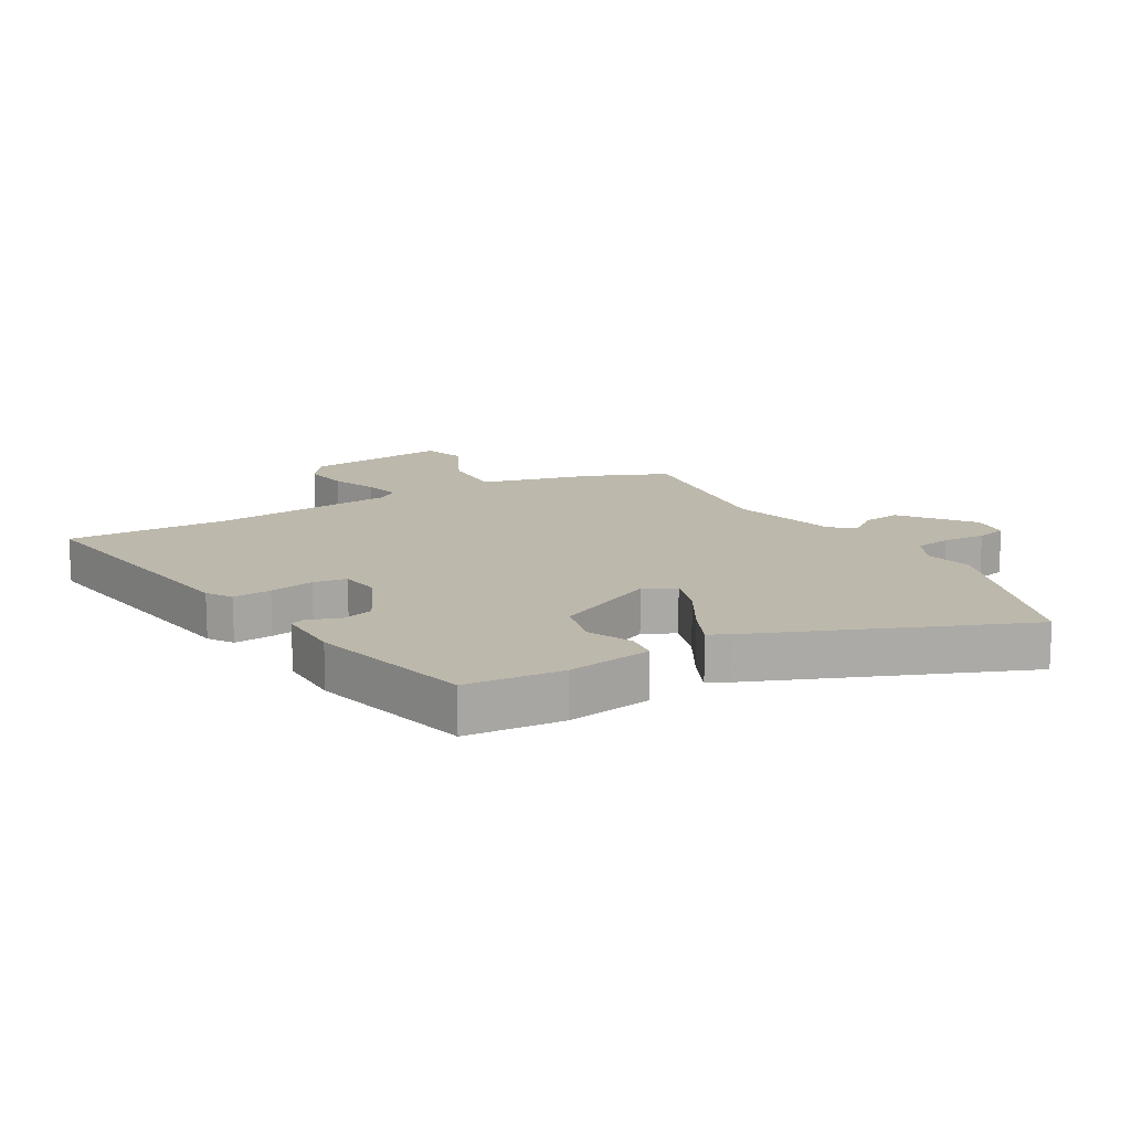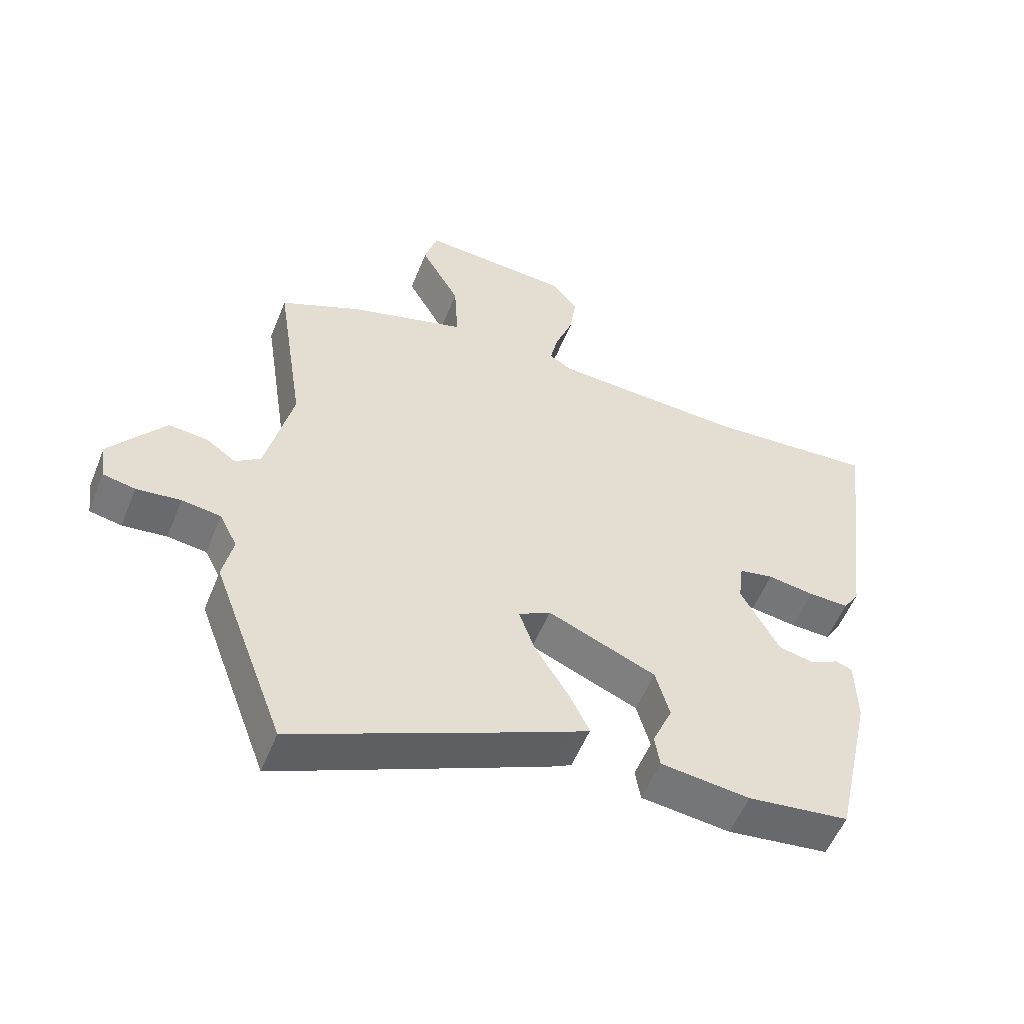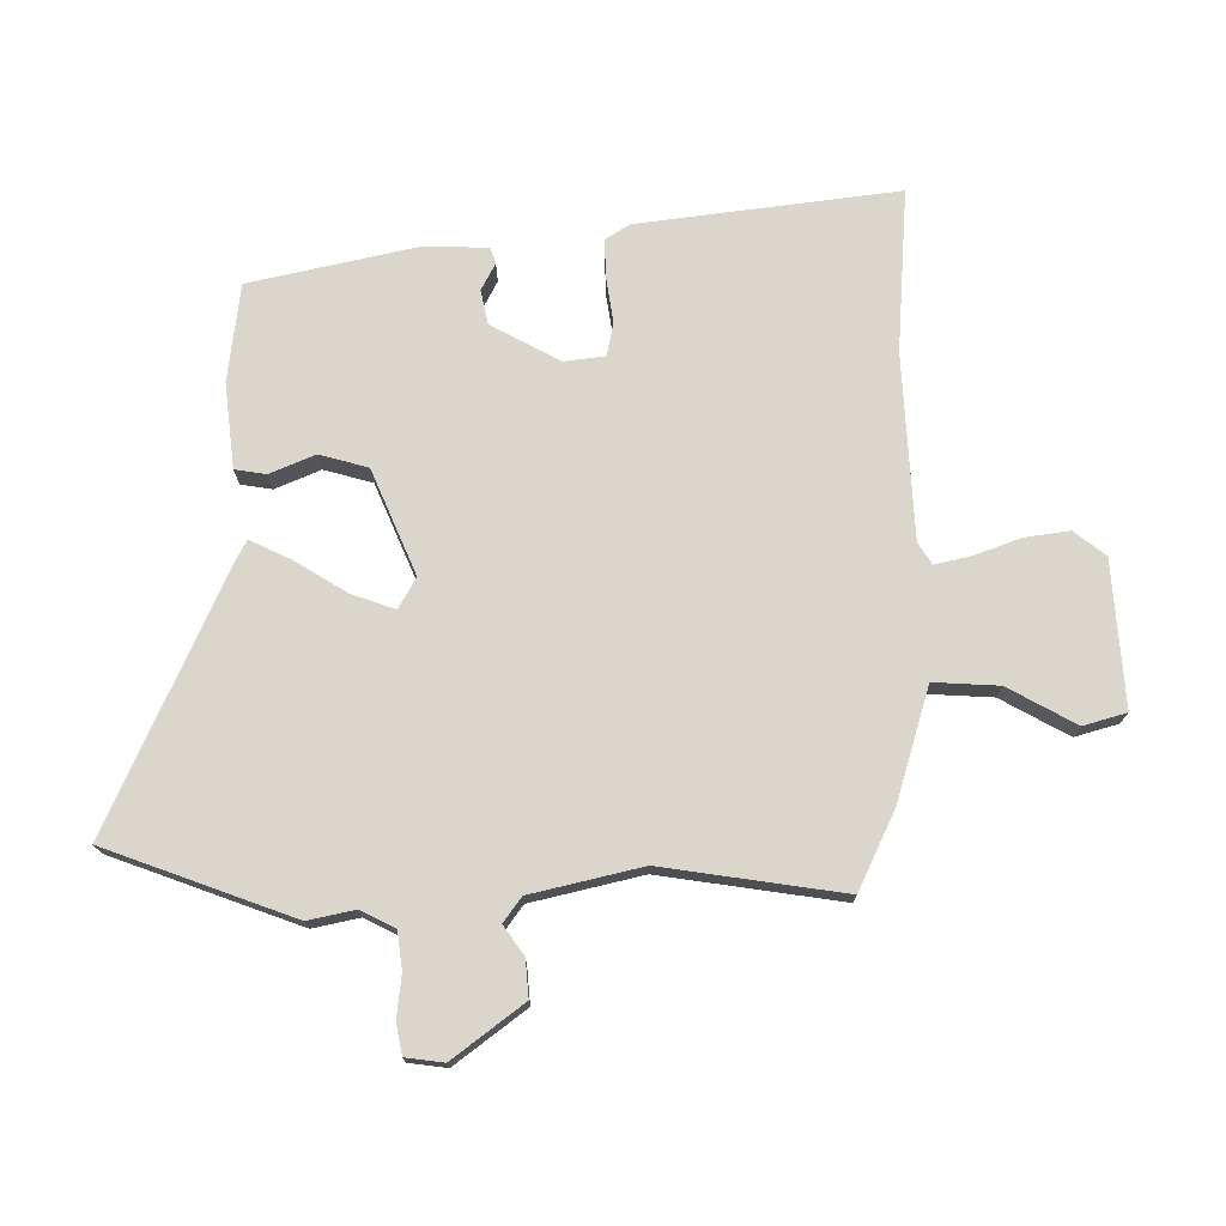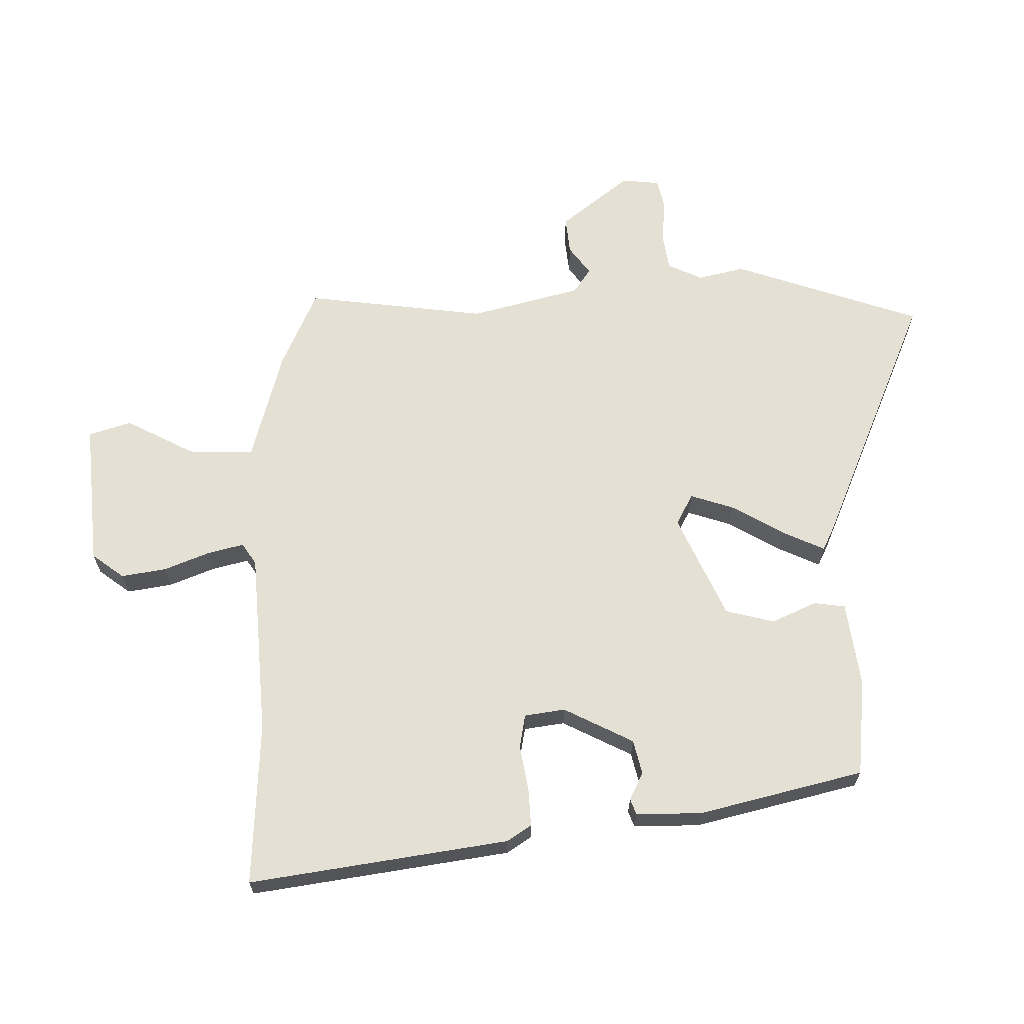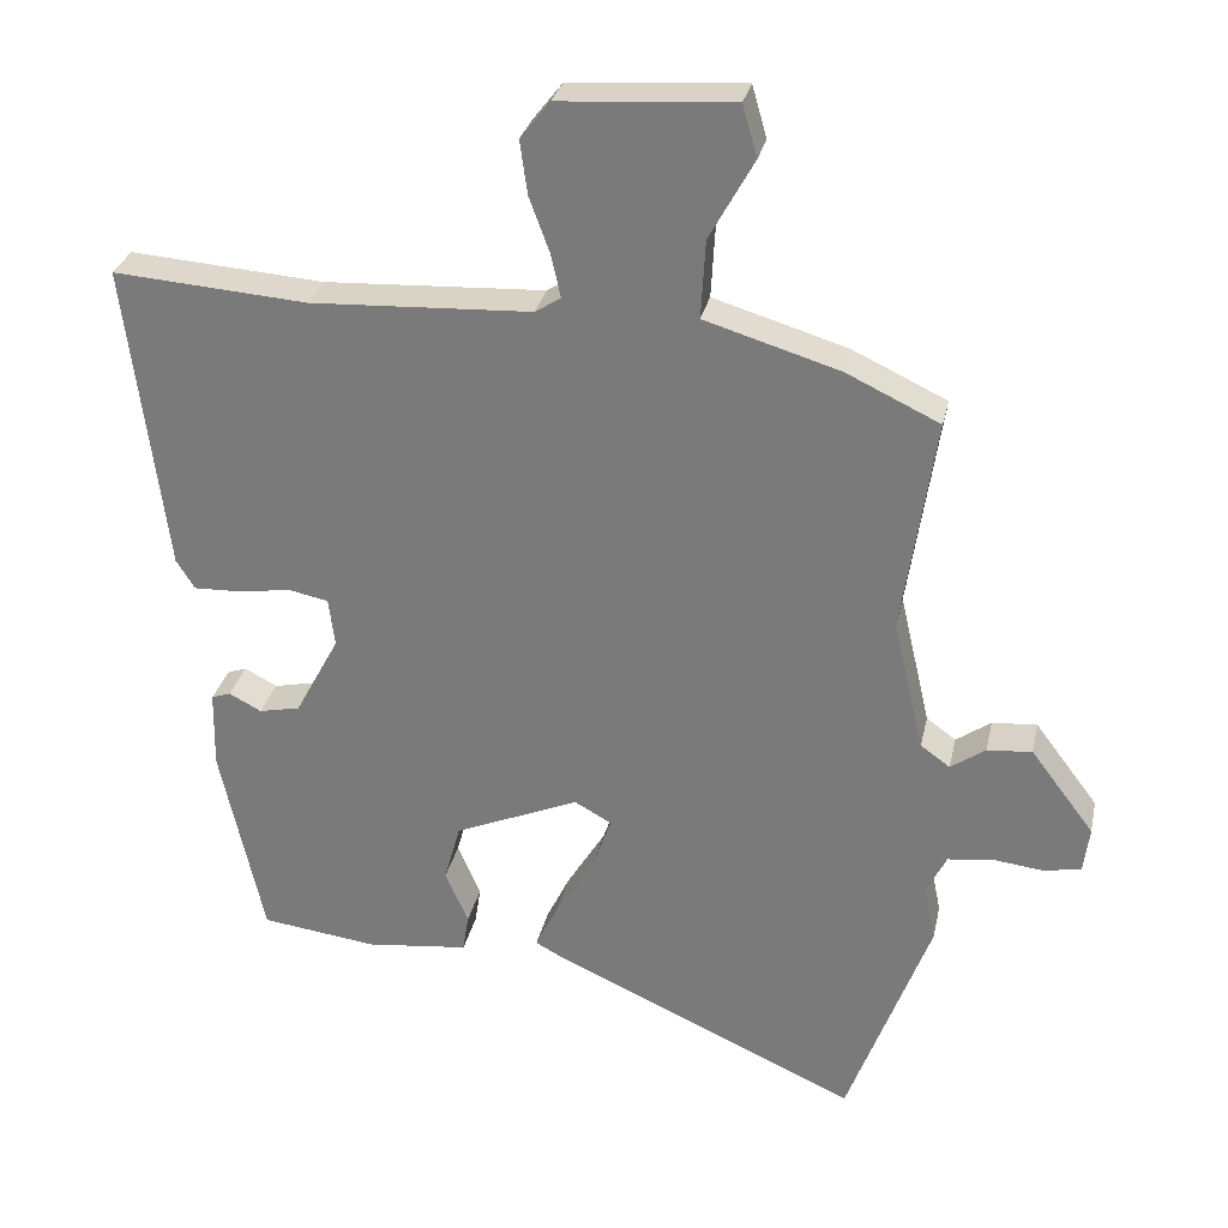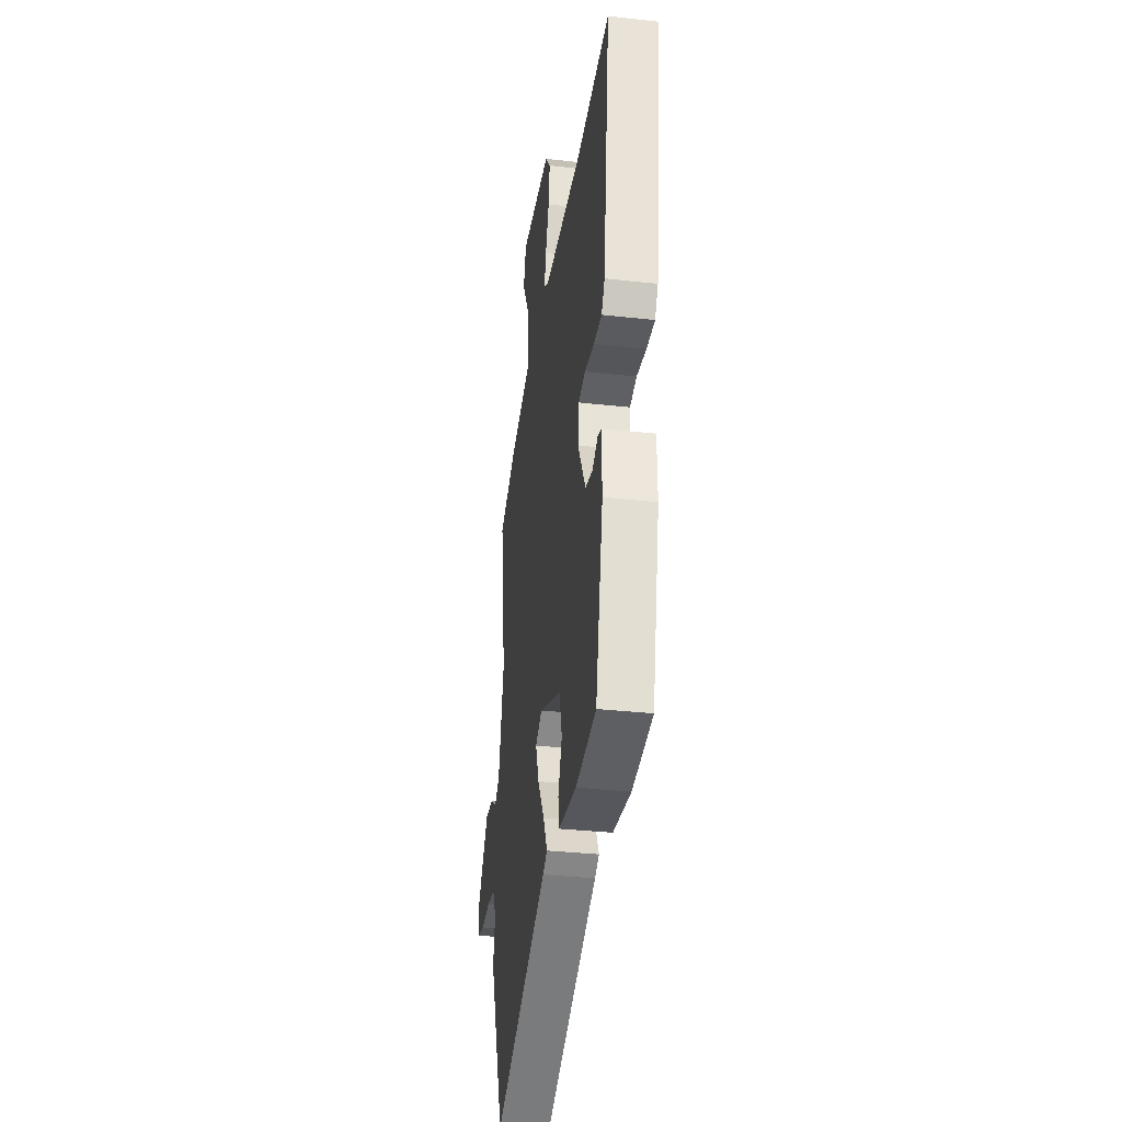
<metadata>
{"format":"obj","ext":"obj","renderer":"f3d","projection":"perspective","resolution":1024,"background":"white","views":[{"elev":14.7,"azim":148.1,"up":"+Y"},{"elev":-55.1,"azim":-21.8,"up":"+Z"},{"elev":74.1,"azim":-90.4,"up":"+Y"},{"elev":65.5,"azim":87.8,"up":"+Y"},{"elev":29.7,"azim":-167.9,"up":"+Z"},{"elev":-34.0,"azim":81.4,"up":"+Z"}]}
</metadata>
<code>
v 0.313 0.07 0.487
v 0.577 0.07 0.506
v 0.524 0.07 0.085
v 0.499 0.07 0.045
v 0.436 0.07 0.047
v 0.363 0.07 0.058
v 0.309 0.07 0.047
v 0.301 0.07 -0.019
v 0.361 0.07 -0.131
v 0.417 0.07 -0.143
v 0.461 0.07 -0.12
v 0.487 0.07 -0.129
v 0.489 0.07 -0.236
v 0.43 0.07 -0.504
v 0.272 0.07 -0.524
v 0.133 0.07 -0.508
v 0.125 0.07 -0.457
v 0.156 0.07 -0.384
v 0.134 0.07 -0.305
v -0.035 0.07 -0.233
v -0.085 0.07 -0.261
v -0.06 0.07 -0.332
v -0.008 0.07 -0.417
v 0.024 0.07 -0.483
v -0.01 0.07 -0.501
v -0.43 0.07 -0.69
v -0.542 0.07 -0.386
v -0.526 0.07 -0.31
v -0.554 0.07 -0.254
v -0.615 0.07 -0.246
v -0.684 0.07 -0.254
v -0.734 0.07 -0.244
v -0.742 0.07 -0.182
v -0.656 0.07 -0.068
v -0.595 0.07 -0.073
v -0.548 0.07 -0.106
v -0.508 0.07 -0.077
v -0.466 0.07 0.103
v -0.51 0.07 0.397
v -0.383 0.07 0.457
v -0.2 0.07 0.512
v -0.206 0.07 0.618
v -0.267 0.07 0.728
v -0.247 0.07 0.798
v -0.011 0.07 0.782
v 0.029 0.07 0.731
v 0.019 0.07 0.658
v -0.009 0.07 0.582
v -0.022 0.07 0.524
v 0.013 0.07 0.502
v 0.313 0 0.487
v 0.577 0 0.506
v 0.524 0 0.085
v 0.499 0 0.045
v 0.436 0 0.047
v 0.363 0 0.058
v 0.309 0 0.047
v 0.301 0 -0.019
v 0.361 0 -0.131
v 0.417 0 -0.143
v 0.461 0 -0.12
v 0.487 0 -0.129
v 0.489 0 -0.236
v 0.43 0 -0.504
v 0.272 0 -0.524
v 0.133 0 -0.508
v 0.125 0 -0.457
v 0.156 0 -0.384
v 0.134 0 -0.305
v -0.035 0 -0.233
v -0.085 0 -0.261
v -0.06 0 -0.332
v -0.008 0 -0.417
v 0.024 0 -0.483
v -0.01 0 -0.501
v -0.43 0 -0.69
v -0.542 0 -0.386
v -0.526 0 -0.31
v -0.554 0 -0.254
v -0.615 0 -0.246
v -0.684 0 -0.254
v -0.734 0 -0.244
v -0.742 0 -0.182
v -0.656 0 -0.068
v -0.595 0 -0.073
v -0.548 0 -0.106
v -0.508 0 -0.077
v -0.466 0 0.103
v -0.51 0 0.397
v -0.383 0 0.457
v -0.2 0 0.512
v -0.206 0 0.618
v -0.267 0 0.728
v -0.247 0 0.798
v -0.011 0 0.782
v 0.029 0 0.731
v 0.019 0 0.658
v -0.009 0 0.582
v -0.022 0 0.524
v 0.013 0 0.502
f 46 47 48
f 45 46 48
f 44 45 48
f 43 44 48
f 42 43 48
f 41 42 48 49
f 41 49 50
f 40 41 50
f 39 40 50
f 38 39 50
f 34 35 36
f 33 34 36
f 32 33 36
f 31 32 36
f 30 31 36
f 29 30 36 37
f 28 29 37
f 26 27 28
f 25 26 28
f 24 25 28
f 23 24 28
f 22 23 28
f 28 37 38
f 22 28 38
f 21 22 38
f 16 17 18
f 15 16 18
f 14 15 18
f 13 14 18
f 12 13 18
f 11 12 18
f 10 11 18
f 9 10 18 19
f 8 9 19 20
f 4 5 6
f 3 4 6
f 2 3 6
f 1 2 6
f 1 6 7
f 21 38 50
f 20 21 50
f 8 20 50
f 7 8 50
f 1 7 50
f 98 97 96
f 98 96 95
f 98 95 94
f 98 94 93
f 98 93 92
f 99 98 92 91
f 100 99 91
f 100 91 90
f 100 90 89
f 100 89 88
f 86 85 84
f 86 84 83
f 86 83 82
f 86 82 81
f 86 81 80
f 87 86 80 79
f 87 79 78
f 78 77 76
f 78 76 75
f 78 75 74
f 78 74 73
f 78 73 72
f 88 87 78
f 88 78 72
f 88 72 71
f 68 67 66
f 68 66 65
f 68 65 64
f 68 64 63
f 68 63 62
f 68 62 61
f 68 61 60
f 69 68 60 59
f 70 69 59 58
f 56 55 54
f 56 54 53
f 56 53 52
f 56 52 51
f 57 56 51
f 100 88 71
f 100 71 70
f 100 70 58
f 100 58 57
f 100 57 51
f 1 51 52 2
f 2 52 53 3
f 3 53 54 4
f 4 54 55 5
f 5 55 56 6
f 6 56 57 7
f 7 57 58 8
f 8 58 59 9
f 9 59 60 10
f 10 60 61 11
f 11 61 62 12
f 12 62 63 13
f 13 63 64 14
f 14 64 65 15
f 15 65 66 16
f 16 66 67 17
f 17 67 68 18
f 18 68 69 19
f 19 69 70 20
f 20 70 71 21
f 21 71 72 22
f 22 72 73 23
f 23 73 74 24
f 24 74 75 25
f 25 75 76 26
f 26 76 77 27
f 27 77 78 28
f 28 78 79 29
f 29 79 80 30
f 30 80 81 31
f 31 81 82 32
f 32 82 83 33
f 33 83 84 34
f 34 84 85 35
f 35 85 86 36
f 36 86 87 37
f 37 87 88 38
f 38 88 89 39
f 39 89 90 40
f 40 90 91 41
f 41 91 92 42
f 42 92 93 43
f 43 93 94 44
f 44 94 95 45
f 45 95 96 46
f 46 96 97 47
f 47 97 98 48
f 48 98 99 49
f 49 99 100 50
f 50 100 51 1

</code>
